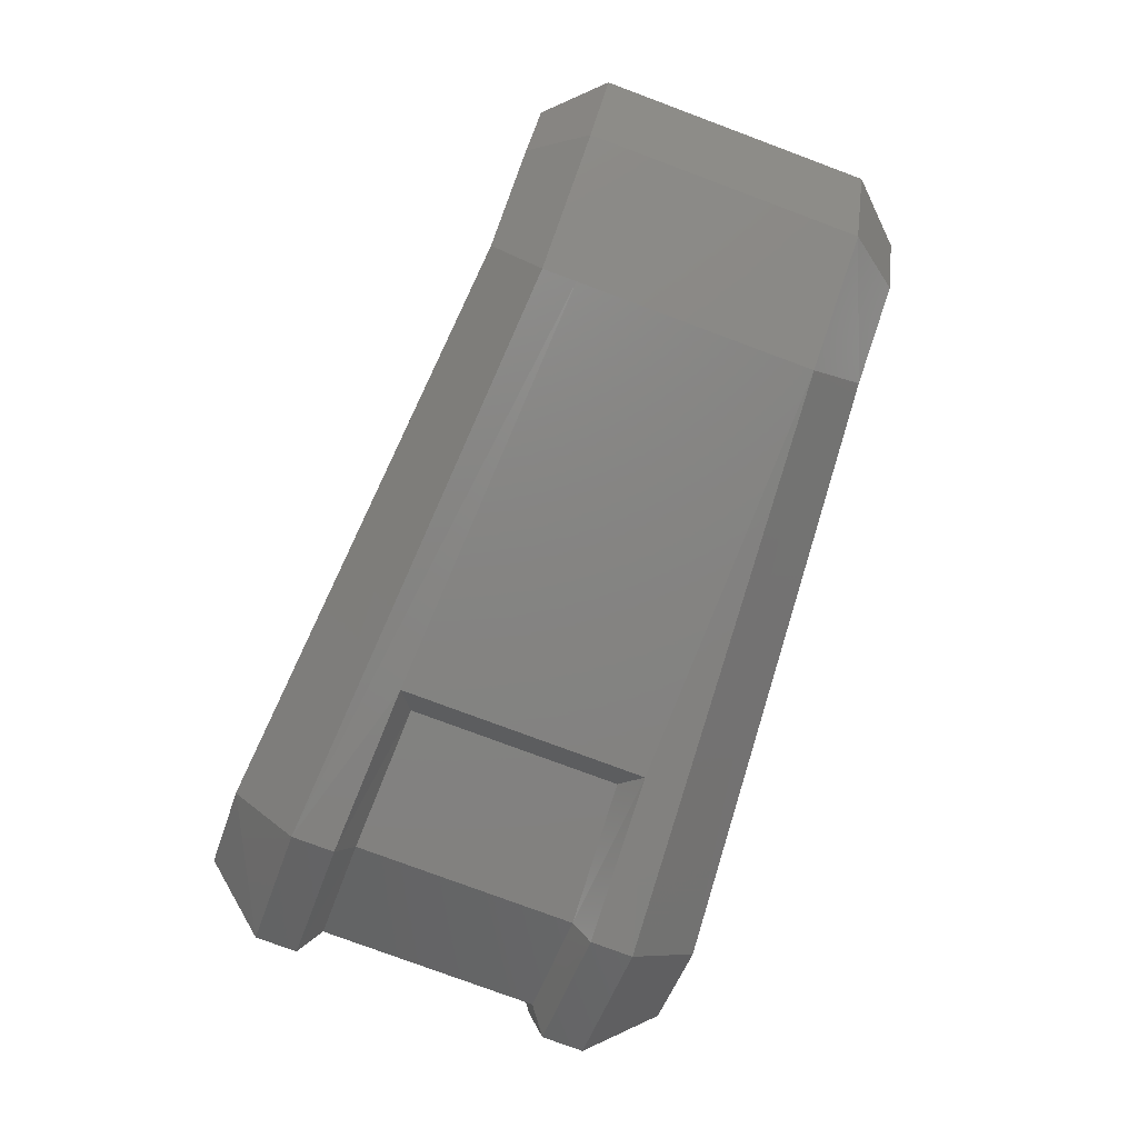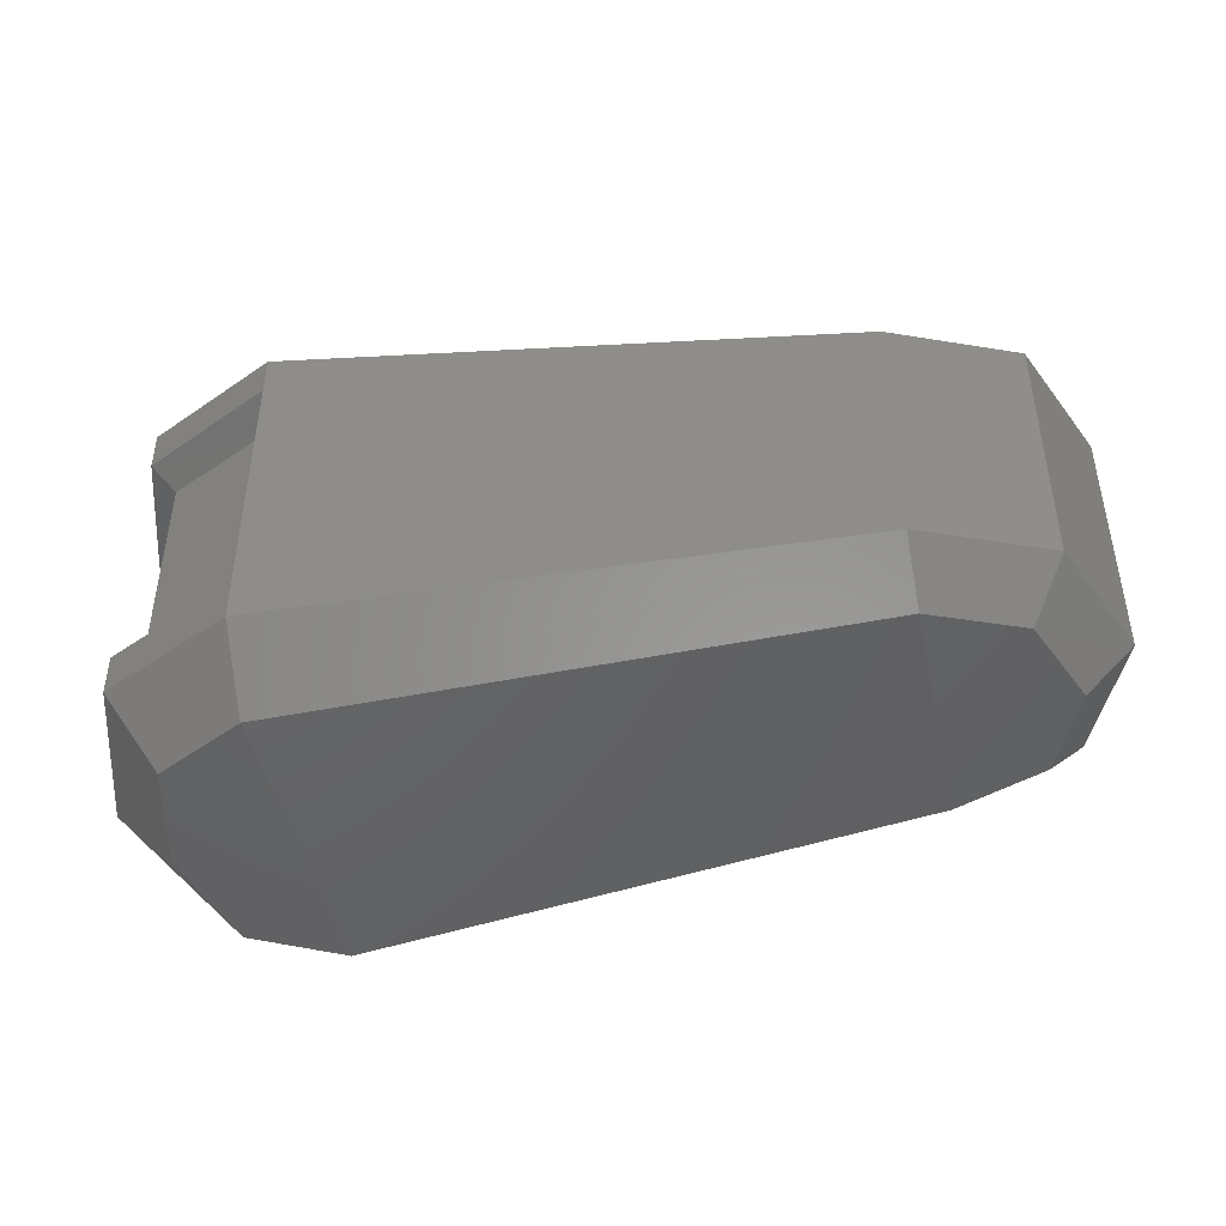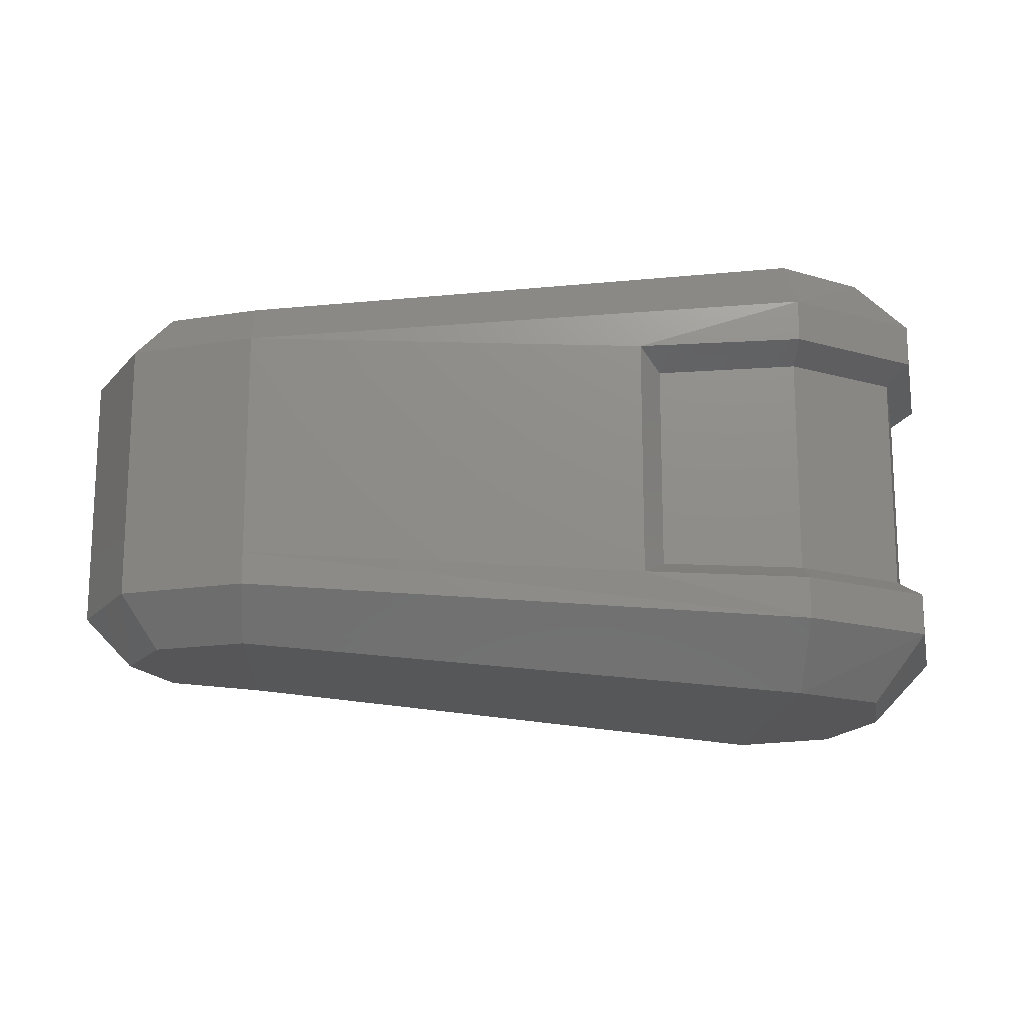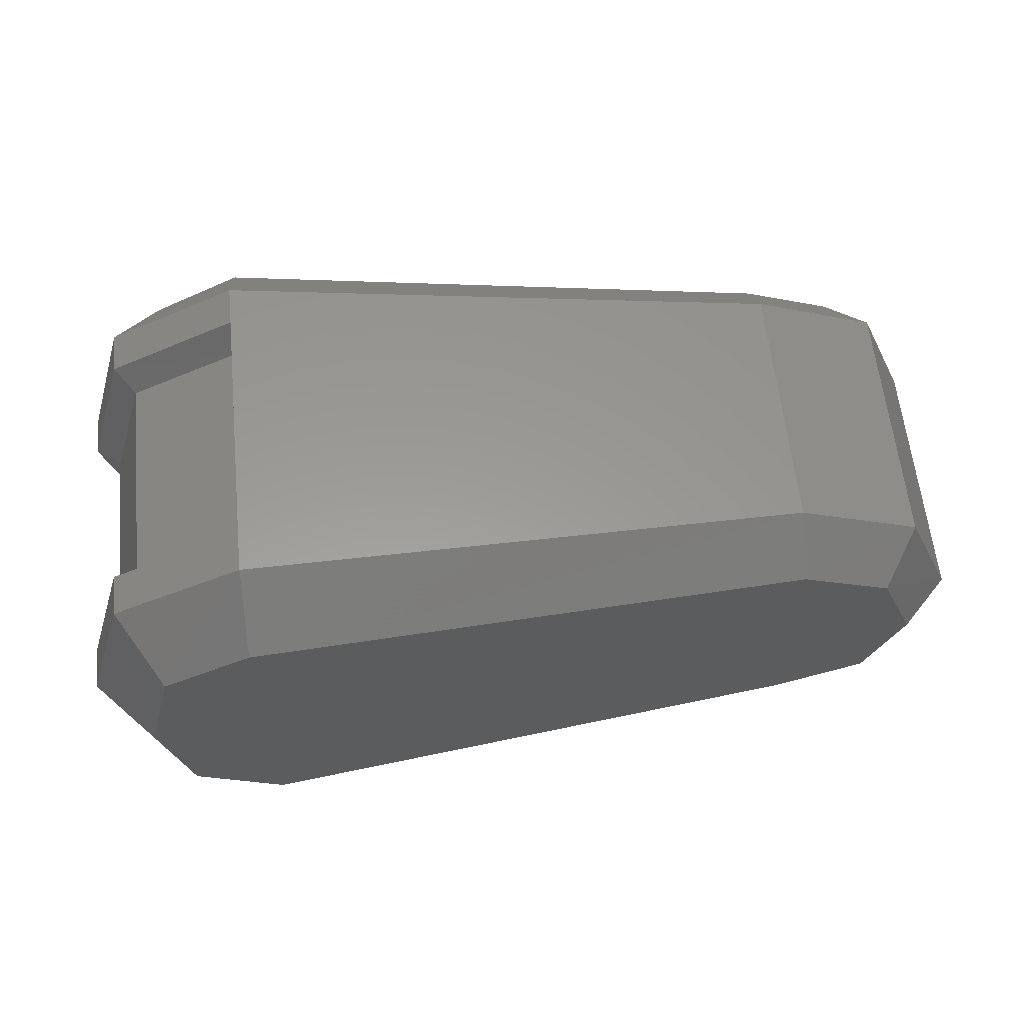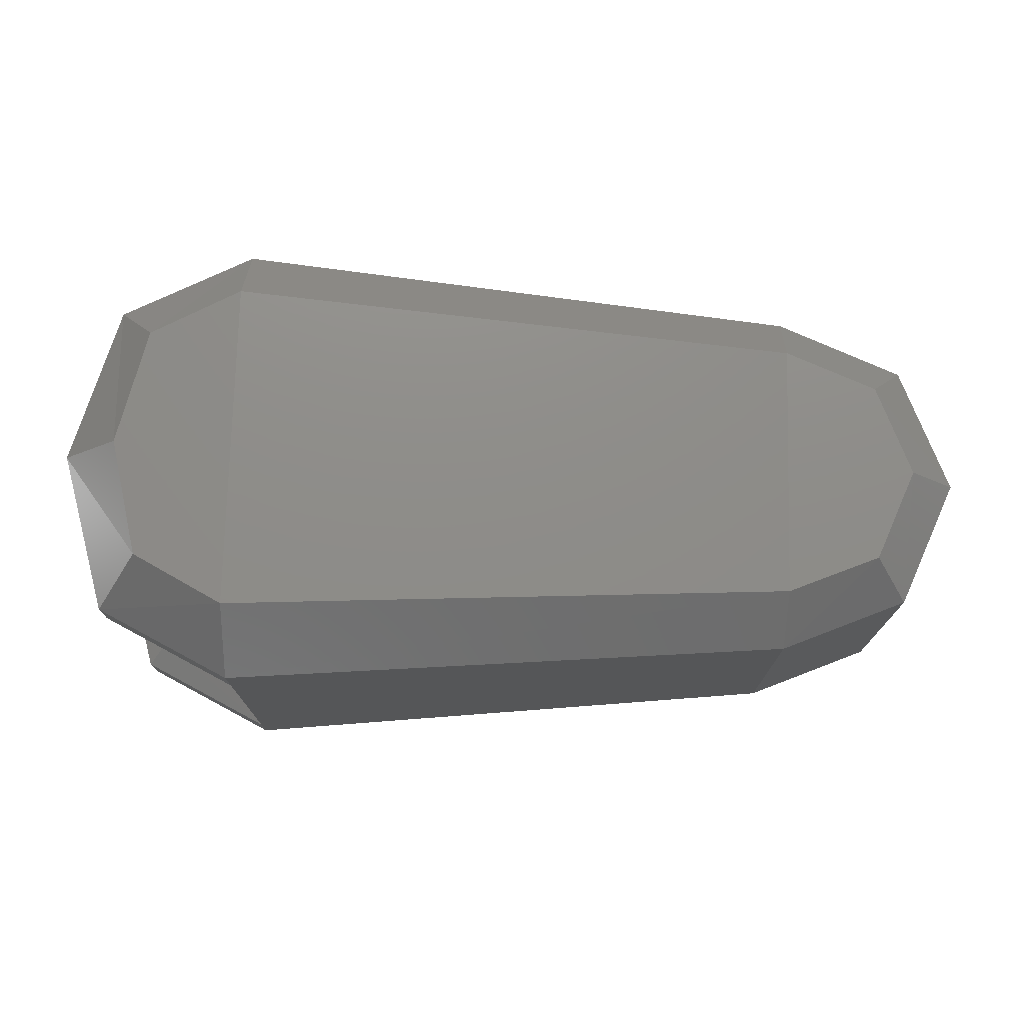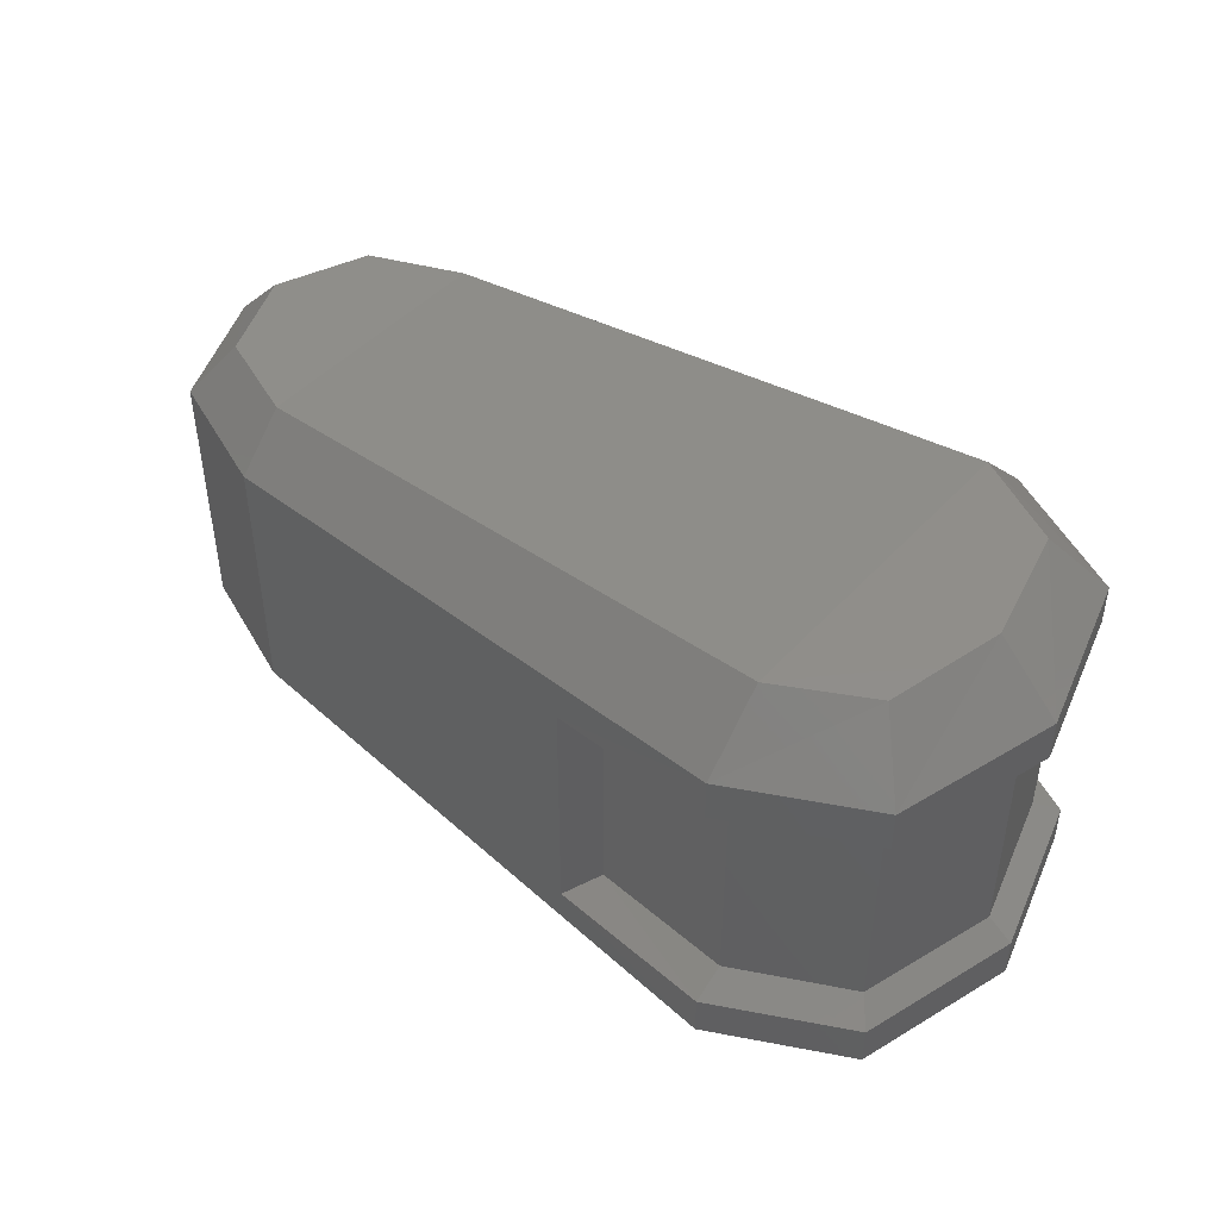
<metadata>
{"format":"stl","ext":"stl","renderer":"f3d","projection":"perspective","resolution":1024,"background":"white","views":[{"elev":-78.4,"azim":69.6,"up":"+Z"},{"elev":-45.1,"azim":11.8,"up":"+Y"},{"elev":-16.0,"azim":176.1,"up":"+Y"},{"elev":59.9,"azim":-5.8,"up":"+Z"},{"elev":74.7,"azim":1.5,"up":"+Y"},{"elev":45.7,"azim":-140.8,"up":"+Y"}]}
</metadata>
<code>
# stl→obj: 74 verts, 144 faces
v 73.08 3.431 4.069
v 72.46 4.35 3.449
v 74.36 3.431 3.385
v 74.36 4.35 2.487
v 82.48 4.157 3.877
v 82.48 4.884 3.171
v 83.79 4.157 4.411
v 84.28 4.884 3.919
v 84.32 4.157 5.693
v 85.03 4.884 5.693
v 83.79 4.157 6.997
v 84.28 4.884 7.489
v 82.48 4.157 7.532
v 82.48 4.884 8.237
v 74.36 3.431 8.087
v 74.36 4.35 8.985
v 73.08 3.431 7.403
v 72.46 4.35 8.023
v 72.46 9.18 3.449
v 73.08 10.1 4.069
v 74.36 9.18 2.487
v 74.36 10.1 3.385
v 82.48 8.646 3.171
v 82.48 9.373 3.877
v 84.28 8.646 3.919
v 83.79 9.373 4.411
v 85.03 8.646 5.693
v 84.32 9.373 5.693
v 84.28 8.646 7.489
v 83.79 9.373 6.997
v 82.48 8.646 8.237
v 82.48 9.373 7.532
v 74.36 9.18 8.985
v 74.36 10.1 8.087
v 72.46 9.18 8.023
v 73.08 10.1 7.403
v 74.36 8.582 8.985
v 74.36 8.325 8.515
v 72.46 8.582 8.023
v 72.74 8.325 7.703
v 71.8 8.582 5.736
v 72.16 8.325 5.736
v 72.46 8.582 3.449
v 72.74 8.325 3.77
v 74.36 8.582 2.487
v 74.36 8.325 2.957
v 76.71 8.475 2.658
v 76.37 8.219 3.107
v 74.36 5.205 8.515
v 74.36 4.948 8.985
v 72.74 5.205 7.703
v 72.46 4.948 8.023
v 72.16 5.205 5.736
v 71.8 4.948 5.736
v 72.74 5.205 3.77
v 72.46 4.948 3.449
v 74.36 5.205 2.957
v 74.36 4.948 2.487
v 76.37 5.269 3.107
v 76.71 5.034 2.658
v 72.67 3.431 5.736
v 84.28 5.354 7.489
v 82.48 5.354 8.237
v 82.48 8.176 8.237
v 82.48 8.176 3.171
v 84.28 8.176 3.919
v 85.03 8.176 5.693
v 85.03 5.354 5.693
v 84.28 5.354 3.919
v 82.48 5.354 3.171
v 84.28 8.176 7.489
v 71.8 9.18 5.736
v 72.67 10.1 5.736
v 71.8 4.35 5.736
f 1 2 3
f 2 3 4
f 3 4 5
f 4 5 6
f 5 6 7
f 6 7 8
f 7 8 9
f 8 9 10
f 9 10 11
f 10 11 12
f 11 12 13
f 12 13 14
f 13 14 15
f 14 15 16
f 15 16 17
f 16 17 18
f 19 20 21
f 20 21 22
f 21 22 23
f 22 23 24
f 23 24 25
f 24 25 26
f 25 26 27
f 26 27 28
f 27 28 29
f 28 29 30
f 29 30 31
f 30 31 32
f 31 32 33
f 32 33 34
f 33 34 35
f 34 35 36
f 37 38 39
f 38 39 40
f 39 40 41
f 40 41 42
f 41 42 43
f 42 43 44
f 43 44 45
f 44 45 46
f 45 46 47
f 46 47 48
f 49 50 51
f 50 51 52
f 51 52 53
f 52 53 54
f 53 54 55
f 54 55 56
f 55 56 57
f 56 57 58
f 57 58 59
f 58 59 60
f 61 1 17
f 1 17 3
f 17 3 15
f 3 15 5
f 15 5 13
f 5 13 7
f 13 7 11
f 7 11 9
f 12 62 14
f 62 14 63
f 14 63 50
f 63 50 64
f 50 64 37
f 64 37 31
f 37 31 33
f 43 19 45
f 19 45 21
f 45 21 47
f 21 47 23
f 47 23 65
f 23 65 25
f 65 25 66
f 27 25 67
f 25 67 66
f 67 66 68
f 66 68 69
f 68 69 10
f 69 10 8
f 65 47 70
f 47 70 60
f 70 60 4
f 60 4 58
f 4 58 56
f 10 12 68
f 12 68 62
f 68 62 67
f 62 67 71
f 67 71 29
f 66 65 69
f 65 69 70
f 69 70 8
f 70 8 6
f 35 36 72
f 36 72 73
f 72 73 19
f 73 19 20
f 31 29 64
f 29 64 71
f 64 71 63
f 71 63 62
f 17 18 61
f 18 61 74
f 61 74 1
f 74 1 2
f 28 26 30
f 26 30 24
f 30 24 32
f 24 32 34
f 24 22 34
f 22 34 20
f 34 20 36
f 20 36 73
f 44 55 42
f 55 42 53
f 42 53 40
f 53 40 51
f 56 2 54
f 2 54 74
f 54 74 52
f 74 52 18
f 39 35 41
f 35 41 72
f 41 72 19
f 55 44 57
f 44 57 46
f 57 46 48
f 14 16 50
f 16 50 18
f 50 18 52
f 38 49 37
f 49 37 50
f 49 38 51
f 38 51 40
f 47 60 48
f 60 48 59
f 37 33 39
f 33 39 35
f 29 67 27
f 48 57 59
f 6 4 70
f 4 2 56
f 19 41 43

</code>
